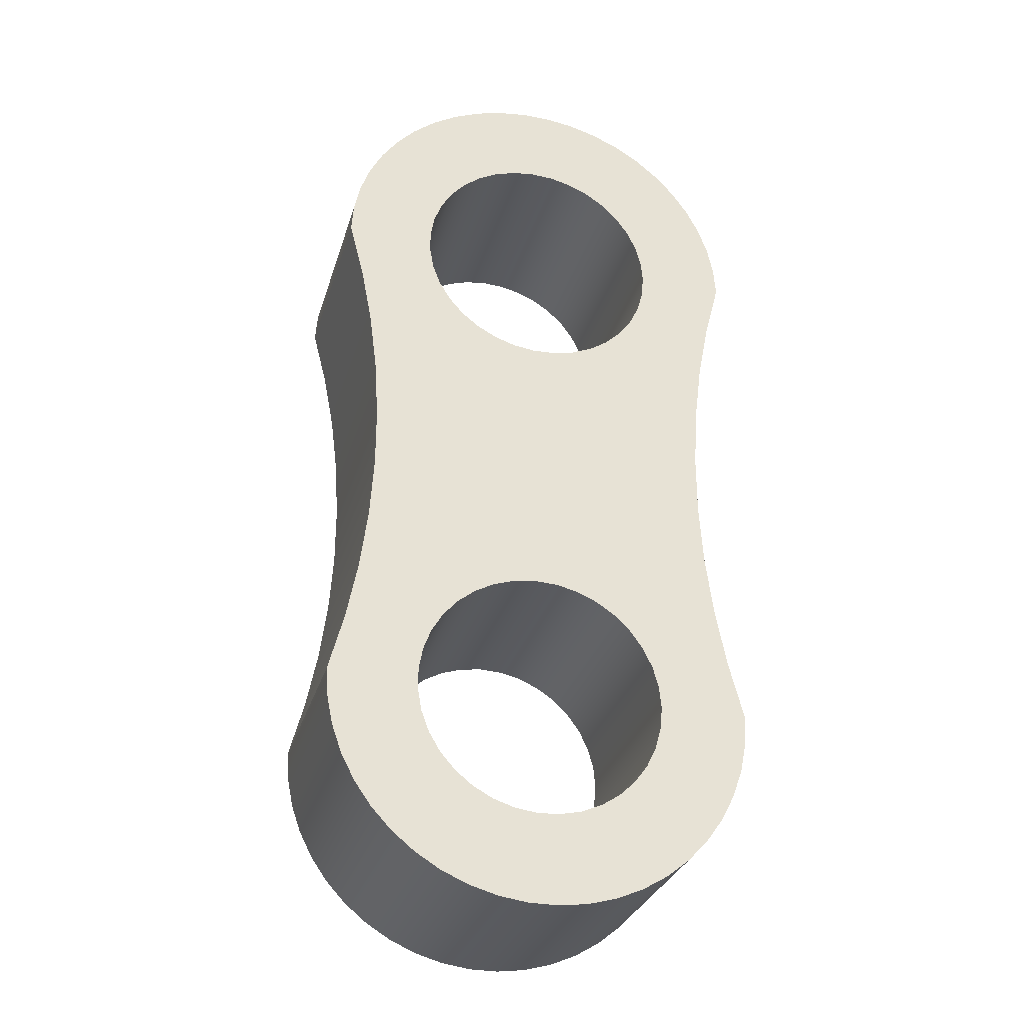
<metadata>
{"format":"obj","ext":"obj","renderer":"f3d","projection":"perspective","resolution":1024,"background":"white","views":[{"elev":-30.5,"azim":164.2,"up":"+Z"}]}
</metadata>
<code>
v -0.7 1.2 3
v -0.6888 1.2 3.125
v -0.6554 1.2 3.246
v -0.6009 1.2 3.359
v -0.5272 1.2 3.461
v -0.4364 1.2 3.547
v -0.3317 1.2 3.616
v -0.2163 1.2 3.666
v -0.09396 1.2 3.694
v 0.03141 1.2 3.699
v 0.1558 1.2 3.682
v 0.2751 1.2 3.644
v 0.3856 1.2 3.584
v 0.4837 1.2 3.506
v 0.5663 1.2 3.411
v 0.6307 1.2 3.304
v 0.6748 1.2 3.186
v 0.6972 1.2 3.063
v 0.6972 1.2 2.937
v 0.6748 1.2 2.814
v 0.6307 1.2 2.696
v 0.5663 1.2 2.589
v 0.4837 1.2 2.494
v 0.3856 1.2 2.416
v 0.2751 1.2 2.356
v 0.1558 1.2 2.318
v 0.03141 1.2 2.301
v -0.09396 1.2 2.306
v -0.2163 1.2 2.334
v -0.3317 1.2 2.384
v -0.4364 1.2 2.453
v -0.5272 1.2 2.539
v -0.6009 1.2 2.641
v -0.6554 1.2 2.754
v -0.6888 1.2 2.875
v -0.7 0 3
v -0.6888 0 2.875
v -0.6554 0 2.754
v -0.6009 0 2.641
v -0.5272 0 2.539
v -0.4364 0 2.453
v -0.3317 0 2.384
v -0.2163 0 2.334
v -0.09396 0 2.306
v 0.03141 0 2.301
v 0.1558 0 2.318
v 0.2751 0 2.356
v 0.3856 0 2.416
v 0.4837 0 2.494
v 0.5663 0 2.589
v 0.6307 0 2.696
v 0.6748 0 2.814
v 0.6972 0 2.937
v 0.6972 0 3.063
v 0.6748 0 3.186
v 0.6307 0 3.304
v 0.5663 0 3.411
v 0.4837 0 3.506
v 0.3856 0 3.584
v 0.2751 0 3.644
v 0.1558 0 3.682
v 0.03141 0 3.699
v -0.09396 0 3.694
v -0.2163 0 3.666
v -0.3317 0 3.616
v -0.4364 0 3.547
v -0.5272 0 3.461
v -0.6009 0 3.359
v -0.6554 0 3.246
v -0.6888 0 3.125
v -0.7 1.2 3
v -0.7 0 3
v -0.7 1.2 8.573e-17
v -0.6888 1.2 0.125
v -0.6554 1.2 0.246
v -0.6009 1.2 0.359
v -0.5272 1.2 0.4606
v -0.4364 1.2 0.5473
v -0.3317 1.2 0.6164
v -0.2163 1.2 0.6657
v -0.09396 1.2 0.6937
v 0.03141 1.2 0.6993
v 0.1558 1.2 0.6824
v 0.2751 1.2 0.6437
v 0.3856 1.2 0.5842
v 0.4837 1.2 0.506
v 0.5663 1.2 0.4114
v 0.6307 1.2 0.3037
v 0.6748 1.2 0.1862
v 0.6972 1.2 0.06275
v 0.6972 1.2 -0.06275
v 0.6748 1.2 -0.1862
v 0.6307 1.2 -0.3037
v 0.5663 1.2 -0.4114
v 0.4837 1.2 -0.506
v 0.3856 1.2 -0.5842
v 0.2751 1.2 -0.6437
v 0.1558 1.2 -0.6824
v 0.03141 1.2 -0.6993
v -0.09396 1.2 -0.6937
v -0.2163 1.2 -0.6657
v -0.3317 1.2 -0.6164
v -0.4364 1.2 -0.5473
v -0.5272 1.2 -0.4606
v -0.6009 1.2 -0.359
v -0.6554 1.2 -0.246
v -0.6888 1.2 -0.125
v -0.7 0 8.573e-17
v -0.6888 0 -0.125
v -0.6554 0 -0.246
v -0.6009 0 -0.359
v -0.5272 0 -0.4606
v -0.4364 0 -0.5473
v -0.3317 0 -0.6164
v -0.2163 0 -0.6657
v -0.09396 0 -0.6937
v 0.03141 0 -0.6993
v 0.1558 0 -0.6824
v 0.2751 0 -0.6437
v 0.3856 0 -0.5842
v 0.4837 0 -0.506
v 0.5663 0 -0.4114
v 0.6307 0 -0.3037
v 0.6748 0 -0.1862
v 0.6972 0 -0.06275
v 0.6972 0 0.06275
v 0.6748 0 0.1862
v 0.6307 0 0.3037
v 0.5663 0 0.4114
v 0.4837 0 0.506
v 0.3856 0 0.5842
v 0.2751 0 0.6437
v 0.1558 0 0.6824
v 0.03141 0 0.6993
v -0.09396 0 0.6937
v -0.2163 0 0.6657
v -0.3317 0 0.6164
v -0.4364 0 0.5473
v -0.5272 0 0.4606
v -0.6009 0 0.359
v -0.6554 0 0.246
v -0.6888 0 0.125
v -0.7 1.2 8.573e-17
v -0.7 0 8.573e-17
v 1.2 0 3
v 1.115 0 2.673
v 1.052 0 2.341
v 1.009 0 2.006
v 0.9877 0 1.669
v 0.9877 0 1.331
v 1.009 0 0.9939
v 1.052 0 0.6588
v 1.115 0 0.3271
v 1.2 0 0
v 1.2 1.2 0
v 1.115 1.2 0.3271
v 1.052 1.2 0.6588
v 1.009 1.2 0.9939
v 0.9877 1.2 1.331
v 0.9877 1.2 1.669
v 1.009 1.2 2.006
v 1.052 1.2 2.341
v 1.115 1.2 2.673
v 1.2 1.2 3
v -1.2 0 3
v -1.189 0 3.163
v -1.156 0 3.324
v -1.101 0 3.478
v -1.025 0 3.624
v -0.9309 0 3.757
v -0.8191 0 3.877
v -0.692 0 3.98
v -0.5521 0 4.065
v -0.4019 0 4.131
v -0.2441 0 4.175
v -0.08189 0 4.197
v 0.08189 0 4.197
v 0.2441 0 4.175
v 0.4019 0 4.131
v 0.5521 0 4.065
v 0.692 0 3.98
v 0.8191 0 3.877
v 0.9309 0 3.757
v 1.025 0 3.624
v 1.101 0 3.478
v 1.156 0 3.324
v 1.189 0 3.163
v 1.2 0 3
v 1.2 1.2 3
v 1.189 1.2 3.163
v 1.156 1.2 3.324
v 1.101 1.2 3.478
v 1.025 1.2 3.624
v 0.9309 1.2 3.757
v 0.8191 1.2 3.877
v 0.692 1.2 3.98
v 0.5521 1.2 4.065
v 0.4019 1.2 4.131
v 0.2441 1.2 4.175
v 0.08189 1.2 4.197
v -0.08189 1.2 4.197
v -0.2441 1.2 4.175
v -0.4019 1.2 4.131
v -0.5521 1.2 4.065
v -0.692 1.2 3.98
v -0.8191 1.2 3.877
v -0.9309 1.2 3.757
v -1.025 1.2 3.624
v -1.101 1.2 3.478
v -1.156 1.2 3.324
v -1.189 1.2 3.163
v -1.2 1.2 3
v -1.2 0 -1.47e-16
v -1.115 0 0.3271
v -1.052 0 0.6588
v -1.009 0 0.9939
v -0.9877 0 1.331
v -0.9877 0 1.669
v -1.009 0 2.006
v -1.052 0 2.341
v -1.115 0 2.673
v -1.2 0 3
v -1.2 1.2 3
v -1.115 1.2 2.673
v -1.052 1.2 2.341
v -1.009 1.2 2.006
v -0.9877 1.2 1.669
v -0.9877 1.2 1.331
v -1.009 1.2 0.9939
v -1.052 1.2 0.6588
v -1.115 1.2 0.3271
v -1.2 1.2 -1.47e-16
v 1.2 0 0
v 1.189 0 -0.1634
v 1.156 0 -0.3238
v 1.101 0 -0.4781
v 1.025 0 -0.6235
v 0.9309 0 -0.7573
v 0.8191 0 -0.877
v 0.692 0 -0.9804
v 0.5521 0 -1.065
v 0.4019 0 -1.131
v 0.2441 0 -1.175
v 0.08189 0 -1.197
v -0.08189 0 -1.197
v -0.2441 0 -1.175
v -0.4019 0 -1.131
v -0.5521 0 -1.065
v -0.692 0 -0.9804
v -0.8191 0 -0.877
v -0.9309 0 -0.7573
v -1.025 0 -0.6235
v -1.101 0 -0.4781
v -1.156 0 -0.3238
v -1.189 0 -0.1634
v -1.2 0 -1.47e-16
v -1.2 1.2 -1.47e-16
v -1.189 1.2 -0.1634
v -1.156 1.2 -0.3238
v -1.101 1.2 -0.4781
v -1.025 1.2 -0.6235
v -0.9309 1.2 -0.7573
v -0.8191 1.2 -0.877
v -0.692 1.2 -0.9804
v -0.5521 1.2 -1.065
v -0.4019 1.2 -1.131
v -0.2441 1.2 -1.175
v -0.08189 1.2 -1.197
v 0.08189 1.2 -1.197
v 0.2441 1.2 -1.175
v 0.4019 1.2 -1.131
v 0.5521 1.2 -1.065
v 0.692 1.2 -0.9804
v 0.8191 1.2 -0.877
v 0.9309 1.2 -0.7573
v 1.025 1.2 -0.6235
v 1.101 1.2 -0.4781
v 1.156 1.2 -0.3238
v 1.189 1.2 -0.1634
v 1.2 1.2 0
v -0.7 1.2 8.573e-17
v -0.6888 1.2 -0.125
v -0.6554 1.2 -0.246
v -0.6009 1.2 -0.359
v -0.5272 1.2 -0.4606
v -0.4364 1.2 -0.5473
v -0.3317 1.2 -0.6164
v -0.2163 1.2 -0.6657
v -0.09396 1.2 -0.6937
v 0.03141 1.2 -0.6993
v 0.1558 1.2 -0.6824
v 0.2751 1.2 -0.6437
v 0.3856 1.2 -0.5842
v 0.4837 1.2 -0.506
v 0.5663 1.2 -0.4114
v 0.6307 1.2 -0.3037
v 0.6748 1.2 -0.1862
v 0.6972 1.2 -0.06275
v 0.6972 1.2 0.06275
v 0.6748 1.2 0.1862
v 0.6307 1.2 0.3037
v 0.5663 1.2 0.4114
v 0.4837 1.2 0.506
v 0.3856 1.2 0.5842
v 0.2751 1.2 0.6437
v 0.1558 1.2 0.6824
v 0.03141 1.2 0.6993
v -0.09396 1.2 0.6937
v -0.2163 1.2 0.6657
v -0.3317 1.2 0.6164
v -0.4364 1.2 0.5473
v -0.5272 1.2 0.4606
v -0.6009 1.2 0.359
v -0.6554 1.2 0.246
v -0.6888 1.2 0.125
v -0.7 1.2 3
v -0.6888 1.2 2.875
v -0.6554 1.2 2.754
v -0.6009 1.2 2.641
v -0.5272 1.2 2.539
v -0.4364 1.2 2.453
v -0.3317 1.2 2.384
v -0.2163 1.2 2.334
v -0.09396 1.2 2.306
v 0.03141 1.2 2.301
v 0.1558 1.2 2.318
v 0.2751 1.2 2.356
v 0.3856 1.2 2.416
v 0.4837 1.2 2.494
v 0.5663 1.2 2.589
v 0.6307 1.2 2.696
v 0.6748 1.2 2.814
v 0.6972 1.2 2.937
v 0.6972 1.2 3.063
v 0.6748 1.2 3.186
v 0.6307 1.2 3.304
v 0.5663 1.2 3.411
v 0.4837 1.2 3.506
v 0.3856 1.2 3.584
v 0.2751 1.2 3.644
v 0.1558 1.2 3.682
v 0.03141 1.2 3.699
v -0.09396 1.2 3.694
v -0.2163 1.2 3.666
v -0.3317 1.2 3.616
v -0.4364 1.2 3.547
v -0.5272 1.2 3.461
v -0.6009 1.2 3.359
v -0.6554 1.2 3.246
v -0.6888 1.2 3.125
v 1.2 1.2 0
v 1.189 1.2 -0.1634
v 1.156 1.2 -0.3238
v 1.101 1.2 -0.4781
v 1.025 1.2 -0.6235
v 0.9309 1.2 -0.7573
v 0.8191 1.2 -0.877
v 0.692 1.2 -0.9804
v 0.5521 1.2 -1.065
v 0.4019 1.2 -1.131
v 0.2441 1.2 -1.175
v 0.08189 1.2 -1.197
v -0.08189 1.2 -1.197
v -0.2441 1.2 -1.175
v -0.4019 1.2 -1.131
v -0.5521 1.2 -1.065
v -0.692 1.2 -0.9804
v -0.8191 1.2 -0.877
v -0.9309 1.2 -0.7573
v -1.025 1.2 -0.6235
v -1.101 1.2 -0.4781
v -1.156 1.2 -0.3238
v -1.189 1.2 -0.1634
v -1.2 1.2 -1.47e-16
v -1.115 1.2 0.3271
v -1.052 1.2 0.6588
v -1.009 1.2 0.9939
v -0.9877 1.2 1.331
v -0.9877 1.2 1.669
v -1.009 1.2 2.006
v -1.052 1.2 2.341
v -1.115 1.2 2.673
v -1.2 1.2 3
v -1.189 1.2 3.163
v -1.156 1.2 3.324
v -1.101 1.2 3.478
v -1.025 1.2 3.624
v -0.9309 1.2 3.757
v -0.8191 1.2 3.877
v -0.692 1.2 3.98
v -0.5521 1.2 4.065
v -0.4019 1.2 4.131
v -0.2441 1.2 4.175
v -0.08189 1.2 4.197
v 0.08189 1.2 4.197
v 0.2441 1.2 4.175
v 0.4019 1.2 4.131
v 0.5521 1.2 4.065
v 0.692 1.2 3.98
v 0.8191 1.2 3.877
v 0.9309 1.2 3.757
v 1.025 1.2 3.624
v 1.101 1.2 3.478
v 1.156 1.2 3.324
v 1.189 1.2 3.163
v 1.2 1.2 3
v 1.115 1.2 2.673
v 1.052 1.2 2.341
v 1.009 1.2 2.006
v 0.9877 1.2 1.669
v 0.9877 1.2 1.331
v 1.009 1.2 0.9939
v 1.052 1.2 0.6588
v 1.115 1.2 0.3271
v -0.7 0 8.573e-17
v -0.6888 0 0.125
v -0.6554 0 0.246
v -0.6009 0 0.359
v -0.5272 0 0.4606
v -0.4364 0 0.5473
v -0.3317 0 0.6164
v -0.2163 0 0.6657
v -0.09396 0 0.6937
v 0.03141 0 0.6993
v 0.1558 0 0.6824
v 0.2751 0 0.6437
v 0.3856 0 0.5842
v 0.4837 0 0.506
v 0.5663 0 0.4114
v 0.6307 0 0.3037
v 0.6748 0 0.1862
v 0.6972 0 0.06275
v 0.6972 0 -0.06275
v 0.6748 0 -0.1862
v 0.6307 0 -0.3037
v 0.5663 0 -0.4114
v 0.4837 0 -0.506
v 0.3856 0 -0.5842
v 0.2751 0 -0.6437
v 0.1558 0 -0.6824
v 0.03141 0 -0.6993
v -0.09396 0 -0.6937
v -0.2163 0 -0.6657
v -0.3317 0 -0.6164
v -0.4364 0 -0.5473
v -0.5272 0 -0.4606
v -0.6009 0 -0.359
v -0.6554 0 -0.246
v -0.6888 0 -0.125
v -0.7 0 3
v -0.6888 0 3.125
v -0.6554 0 3.246
v -0.6009 0 3.359
v -0.5272 0 3.461
v -0.4364 0 3.547
v -0.3317 0 3.616
v -0.2163 0 3.666
v -0.09396 0 3.694
v 0.03141 0 3.699
v 0.1558 0 3.682
v 0.2751 0 3.644
v 0.3856 0 3.584
v 0.4837 0 3.506
v 0.5663 0 3.411
v 0.6307 0 3.304
v 0.6748 0 3.186
v 0.6972 0 3.063
v 0.6972 0 2.937
v 0.6748 0 2.814
v 0.6307 0 2.696
v 0.5663 0 2.589
v 0.4837 0 2.494
v 0.3856 0 2.416
v 0.2751 0 2.356
v 0.1558 0 2.318
v 0.03141 0 2.301
v -0.09396 0 2.306
v -0.2163 0 2.334
v -0.3317 0 2.384
v -0.4364 0 2.453
v -0.5272 0 2.539
v -0.6009 0 2.641
v -0.6554 0 2.754
v -0.6888 0 2.875
v -1.2 0 -1.47e-16
v -1.189 0 -0.1634
v -1.156 0 -0.3238
v -1.101 0 -0.4781
v -1.025 0 -0.6235
v -0.9309 0 -0.7573
v -0.8191 0 -0.877
v -0.692 0 -0.9804
v -0.5521 0 -1.065
v -0.4019 0 -1.131
v -0.2441 0 -1.175
v -0.08189 0 -1.197
v 0.08189 0 -1.197
v 0.2441 0 -1.175
v 0.4019 0 -1.131
v 0.5521 0 -1.065
v 0.692 0 -0.9804
v 0.8191 0 -0.877
v 0.9309 0 -0.7573
v 1.025 0 -0.6235
v 1.101 0 -0.4781
v 1.156 0 -0.3238
v 1.189 0 -0.1634
v 1.2 0 0
v 1.115 0 0.3271
v 1.052 0 0.6588
v 1.009 0 0.9939
v 0.9877 0 1.331
v 0.9877 0 1.669
v 1.009 0 2.006
v 1.052 0 2.341
v 1.115 0 2.673
v 1.2 0 3
v 1.189 0 3.163
v 1.156 0 3.324
v 1.101 0 3.478
v 1.025 0 3.624
v 0.9309 0 3.757
v 0.8191 0 3.877
v 0.692 0 3.98
v 0.5521 0 4.065
v 0.4019 0 4.131
v 0.2441 0 4.175
v 0.08189 0 4.197
v -0.08189 0 4.197
v -0.2441 0 4.175
v -0.4019 0 4.131
v -0.5521 0 4.065
v -0.692 0 3.98
v -0.8191 0 3.877
v -0.9309 0 3.757
v -1.025 0 3.624
v -1.101 0 3.478
v -1.156 0 3.324
v -1.189 0 3.163
v -1.2 0 3
v -1.115 0 2.673
v -1.052 0 2.341
v -1.009 0 2.006
v -0.9877 0 1.669
v -0.9877 0 1.331
v -1.009 0 0.9939
v -1.052 0 0.6588
v -1.115 0 0.3271
g bce04ed2-e32a-11ea-8150-54bf646e7e1f
f 2 70 1
f 1 70 72
f 71 36 35
f 35 36 37
f 35 37 34
f 34 37 38
f 34 38 33
f 33 38 39
f 33 39 32
f 32 39 40
f 32 40 31
f 31 40 41
f 31 41 30
f 30 41 42
f 30 42 29
f 29 42 43
f 29 43 28
f 28 43 44
f 28 44 27
f 27 44 45
f 27 45 26
f 26 45 46
f 26 46 25
f 25 46 47
f 25 47 24
f 24 47 48
f 24 48 23
f 23 48 49
f 23 49 22
f 22 49 50
f 22 50 21
f 21 50 51
f 21 51 20
f 20 51 52
f 20 52 19
f 19 52 53
f 19 53 18
f 18 53 54
f 18 54 17
f 17 54 55
f 17 55 16
f 16 55 56
f 16 56 15
f 15 56 57
f 15 57 14
f 14 57 58
f 14 58 13
f 13 58 59
f 13 59 12
f 12 59 60
f 12 60 11
f 11 60 61
f 11 61 10
f 10 61 62
f 10 62 9
f 9 62 63
f 9 63 8
f 8 63 64
f 8 64 7
f 7 64 65
f 7 65 6
f 6 65 66
f 6 66 5
f 5 66 67
f 5 67 4
f 4 67 68
f 4 68 3
f 3 68 69
f 3 69 2
f 2 69 70
g bce075e2-e32a-11ea-a5fd-54bf646e7e1f
f 74 142 73
f 73 142 144
f 143 108 107
f 107 108 109
f 107 109 106
f 106 109 110
f 106 110 105
f 105 110 111
f 105 111 104
f 104 111 112
f 104 112 103
f 103 112 113
f 103 113 102
f 102 113 114
f 102 114 101
f 101 114 115
f 101 115 100
f 100 115 116
f 100 116 99
f 99 116 117
f 99 117 98
f 98 117 118
f 98 118 97
f 97 118 119
f 97 119 96
f 96 119 120
f 96 120 95
f 95 120 121
f 95 121 94
f 94 121 122
f 94 122 93
f 93 122 123
f 93 123 92
f 92 123 124
f 92 124 91
f 91 124 125
f 91 125 90
f 90 125 126
f 90 126 89
f 89 126 127
f 89 127 88
f 88 127 128
f 88 128 87
f 87 128 129
f 87 129 86
f 86 129 130
f 86 130 85
f 85 130 131
f 85 131 84
f 84 131 132
f 84 132 83
f 83 132 133
f 83 133 82
f 82 133 134
f 82 134 81
f 81 134 135
f 81 135 80
f 80 135 136
f 80 136 79
f 79 136 137
f 79 137 78
f 78 137 138
f 78 138 77
f 77 138 139
f 77 139 76
f 76 139 140
f 76 140 75
f 75 140 141
f 75 141 74
f 74 141 142
g bce09cf6-e32a-11ea-93ed-54bf646e7e1f
f 164 145 163
f 163 145 146
f 163 146 162
f 162 146 147
f 162 147 161
f 161 147 148
f 161 148 160
f 160 148 149
f 160 149 159
f 159 149 150
f 159 150 158
f 158 150 151
f 158 151 157
f 157 151 152
f 157 152 156
f 156 152 153
f 156 153 155
f 155 153 154
g bce0c3fe-e32a-11ea-be28-54bf646e7e1f
f 212 165 211
f 211 165 166
f 211 166 210
f 210 166 167
f 210 167 209
f 209 167 168
f 209 168 208
f 208 168 169
f 208 169 207
f 207 169 170
f 207 170 206
f 206 170 171
f 206 171 205
f 205 171 172
f 205 172 204
f 204 172 173
f 204 173 203
f 203 173 174
f 203 174 202
f 202 174 175
f 202 175 201
f 201 175 176
f 201 176 200
f 200 176 177
f 200 177 199
f 199 177 178
f 199 178 198
f 198 178 179
f 198 179 197
f 197 179 180
f 197 180 196
f 196 180 181
f 196 181 195
f 195 181 182
f 195 182 194
f 194 182 183
f 194 183 193
f 193 183 184
f 193 184 192
f 192 184 185
f 192 185 191
f 191 185 186
f 191 186 190
f 190 186 187
f 190 187 189
f 189 187 188
g bce0eb0a-e32a-11ea-9e19-54bf646e7e1f
f 232 213 231
f 231 213 214
f 231 214 230
f 230 214 215
f 230 215 229
f 229 215 216
f 229 216 228
f 228 216 217
f 228 217 227
f 227 217 218
f 227 218 226
f 226 218 219
f 226 219 225
f 225 219 220
f 225 220 224
f 224 220 221
f 224 221 223
f 223 221 222
g bce1121a-e32a-11ea-92f3-54bf646e7e1f
f 280 233 279
f 279 233 234
f 279 234 278
f 278 234 235
f 278 235 277
f 277 235 236
f 277 236 276
f 276 236 237
f 276 237 275
f 275 237 238
f 275 238 274
f 274 238 239
f 274 239 273
f 273 239 240
f 273 240 272
f 272 240 241
f 272 241 271
f 271 241 242
f 271 242 270
f 270 242 243
f 270 243 269
f 269 243 244
f 269 244 268
f 268 244 245
f 268 245 267
f 267 245 246
f 267 246 266
f 266 246 247
f 266 247 265
f 265 247 248
f 265 248 264
f 264 248 249
f 264 249 263
f 263 249 250
f 263 250 262
f 262 250 251
f 262 251 261
f 261 251 252
f 261 252 260
f 260 252 253
f 260 253 259
f 259 253 254
f 259 254 258
f 258 254 255
f 258 255 257
f 257 255 256
g bce16030-e32a-11ea-848b-54bf646e7e1f
f 282 371 281
f 281 371 372
f 281 372 375
f 375 372 373
f 375 373 374
f 283 369 282
f 282 369 370
f 282 370 371
f 369 283 368
f 368 283 284
f 368 284 367
f 367 284 285
f 367 285 366
f 366 285 286
f 366 286 365
f 365 286 287
f 365 287 364
f 364 287 288
f 364 288 289
f 364 289 363
f 363 289 290
f 363 290 362
f 362 290 291
f 362 291 361
f 361 291 292
f 361 292 360
f 360 292 293
f 360 293 359
f 359 293 294
f 359 294 358
f 358 294 295
f 358 295 296
f 358 296 357
f 357 296 297
f 357 297 356
f 356 297 355
f 355 297 298
f 355 298 354
f 354 298 353
f 353 298 414
f 353 414 352
f 352 414 351
f 298 299 414
f 414 299 413
f 413 299 300
f 413 300 301
f 413 301 412
f 412 301 302
f 412 302 411
f 411 302 303
f 411 303 304
f 305 328 304
f 304 328 410
f 304 410 411
f 328 305 327
f 327 305 306
f 327 306 326
f 326 306 307
f 326 307 325
f 325 307 308
f 325 308 324
f 324 308 309
f 324 309 323
f 323 309 310
f 323 310 322
f 322 310 311
f 322 311 321
f 321 311 379
f 321 379 320
f 320 379 380
f 320 380 319
f 319 380 318
f 318 380 381
f 318 381 317
f 317 381 382
f 317 382 316
f 316 382 385
f 316 385 386
f 379 311 378
f 378 311 312
f 378 312 377
f 377 312 313
f 377 313 314
f 377 314 376
f 376 314 315
f 376 315 375
f 375 315 281
f 328 329 410
f 410 329 330
f 410 330 409
f 409 330 331
f 409 331 408
f 408 331 332
f 408 332 333
f 408 333 407
f 407 333 334
f 407 334 404
f 404 334 403
f 403 334 402
f 402 334 335
f 402 335 401
f 401 335 400
f 400 335 336
f 400 336 399
f 399 336 337
f 399 337 338
f 399 338 398
f 398 338 339
f 398 339 397
f 397 339 340
f 397 340 396
f 396 340 341
f 396 341 395
f 395 341 342
f 395 342 394
f 394 342 343
f 394 343 393
f 393 343 344
f 393 344 345
f 393 345 392
f 392 345 346
f 392 346 391
f 391 346 347
f 391 347 390
f 390 347 348
f 390 348 389
f 389 348 349
f 389 349 388
f 388 349 350
f 388 350 387
f 387 350 386
f 386 350 316
f 383 384 382
f 382 384 385
f 404 405 407
f 407 405 406
g bce1ae4a-e32a-11ea-8c5a-54bf646e7e1f
f 416 548 415
f 415 548 487
f 415 487 488
f 548 416 547
f 547 416 417
f 547 417 546
f 546 417 418
f 546 418 419
f 546 419 545
f 545 419 420
f 545 420 544
f 544 420 480
f 544 480 481
f 480 420 479
f 479 420 421
f 479 421 478
f 478 421 422
f 478 422 477
f 477 422 423
f 477 423 476
f 476 423 424
f 476 424 475
f 475 424 425
f 475 425 474
f 474 425 426
f 474 426 473
f 473 426 427
f 473 427 513
f 513 427 512
f 512 427 428
f 512 428 429
f 512 429 511
f 511 429 430
f 511 430 510
f 510 430 431
f 510 431 432
f 510 432 509
f 509 432 433
f 509 433 506
f 506 433 505
f 505 433 504
f 504 433 434
f 504 434 503
f 503 434 502
f 502 434 435
f 502 435 501
f 501 435 436
f 501 436 437
f 501 437 500
f 500 437 438
f 500 438 499
f 499 438 439
f 499 439 498
f 498 439 440
f 498 440 497
f 497 440 441
f 497 441 496
f 496 441 442
f 496 442 495
f 495 442 443
f 495 443 444
f 495 444 494
f 494 444 445
f 494 445 493
f 493 445 446
f 493 446 492
f 492 446 447
f 492 447 491
f 491 447 448
f 491 448 490
f 490 448 449
f 490 449 489
f 489 449 488
f 488 449 415
f 451 537 450
f 450 537 538
f 450 538 541
f 541 538 539
f 541 539 540
f 452 535 451
f 451 535 536
f 451 536 537
f 535 452 534
f 534 452 453
f 534 453 533
f 533 453 454
f 533 454 532
f 532 454 455
f 532 455 531
f 531 455 456
f 531 456 530
f 530 456 457
f 530 457 458
f 530 458 529
f 529 458 459
f 529 459 528
f 528 459 460
f 528 460 527
f 527 460 461
f 527 461 526
f 526 461 462
f 526 462 525
f 525 462 463
f 525 463 524
f 524 463 464
f 524 464 465
f 524 465 523
f 523 465 466
f 523 466 522
f 522 466 521
f 521 466 467
f 521 467 520
f 520 467 519
f 519 467 516
f 519 516 518
f 518 516 517
f 467 468 516
f 516 468 515
f 515 468 469
f 515 469 470
f 515 470 514
f 514 470 471
f 514 471 513
f 513 471 472
f 513 472 473
f 544 481 543
f 543 481 482
f 543 482 483
f 543 483 542
f 542 483 484
f 542 484 541
f 541 484 450
f 485 486 548
f 548 486 487
f 506 507 509
f 509 507 508

</code>
